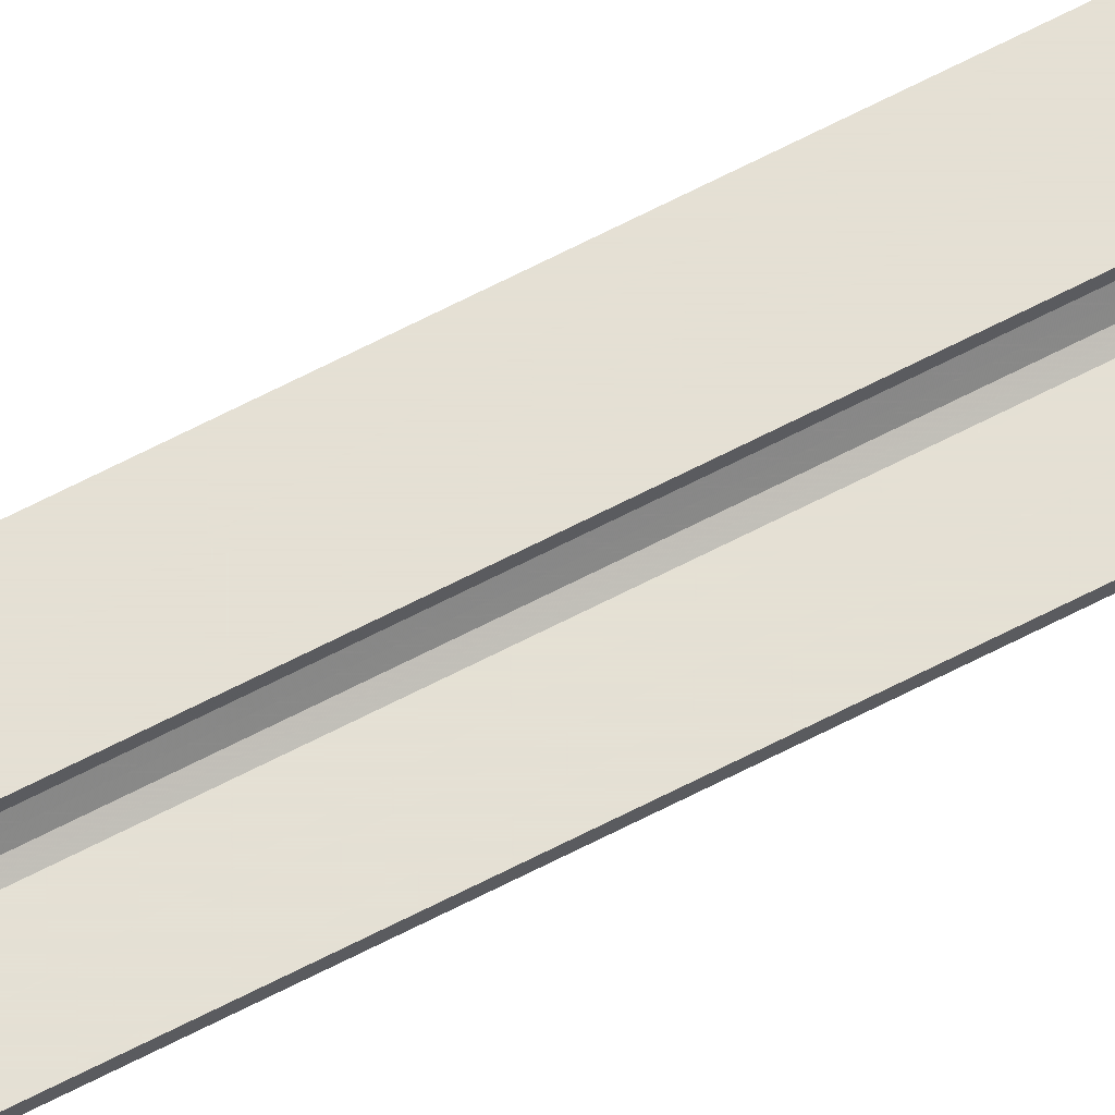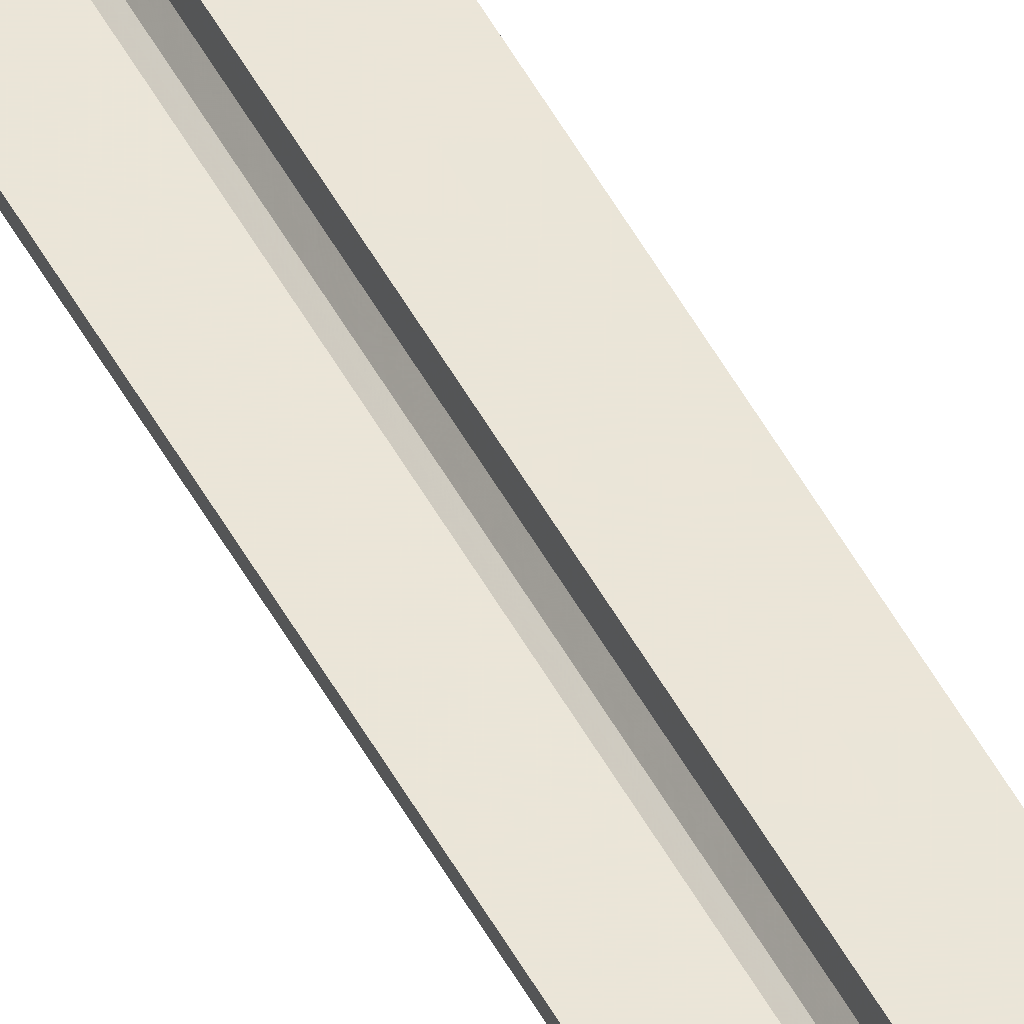
<metadata>
{"format":"obj","ext":"obj","renderer":"f3d","projection":"perspective","resolution":1024,"background":"white","views":[{"elev":65.7,"azim":62.4,"up":"+Z"},{"elev":45.5,"azim":154.3,"up":"+Z"}]}
</metadata>
<code>
o 761
v 2243 1917 9.306
v 2243 1917 9.318
v 2243 1917 9.306
v 2243 1892 9.306
v 2243 1917 9.306
v 2243 1892 9.306
v 2243 1917 9.6
v 2243 1892 9.318
v 2243 1892 9.318
v 2243 1892 9.306
v 2243 1917 9.306
v 2243 1917 9.318
v 2243 1892 9.318
v 2243 1917 9.318
v 2243 1917 9.324
v 2243 1892 9.324
v 2243 1917 9.318
v 2243 1917 9.306
v 2243 1892 9.338
v 2243 1892 9.324
v 2243 1892 9.306
v 2243 1892 9.318
v 2243 1917 9.6
v 2243 1892 9.6
v 2243 1892 9.6
v 2243 1917 9.6
v 2243 1892 9.588
v 2243 1892 9.6
v 2243 1917 9.588
v 2243 1917 9.6
v 2243 1892 9.6
v 2243 1917 9.588
v 2243 1892 9.588
v 2243 1892 9.588
v 2243 1892 9.588
v 2243 1892 9.582
v 2243 1917 9.588
v 2243 1917 9.588
v 2243 1917 9.582
v 2243 1917 9.568
v 2243 1892 9.582
v 2243 1917 9.568
v 2243 1917 9.582
v 2243 1892 9.6
v 2243 1892 9.582
v 2243 1892 9.568
v 2243 1917 9.568
v 2243 1892 9.568
v 2243 1917 9.338
v 2243 1892 9.338
v 2243 1917 9.324
v 2243 1917 9.338
v 2243 1917 9.306
v 2243 1917 9.324
v 2243 1917 9.338
v 2243 1892 9.318
f 1 2 3
f 3 4 5
f 6 7 1
f 8 2 9
f 8 4 10
f 6 11 10
f 8 11 12
f 3 13 10
f 14 13 12
f 9 15 16
f 17 18 14
f 15 19 20
f 21 20 19
f 21 13 22
f 21 22 20
f 23 21 24
f 23 25 26
f 24 27 28
f 28 29 26
f 28 30 31
f 32 30 26
f 32 25 33
f 28 34 33
f 35 29 33
f 36 37 35
f 32 27 38
f 38 7 32
f 39 7 38
f 40 7 39
f 38 41 39
f 41 42 43
f 44 45 34
f 44 46 45
f 47 45 46
f 48 49 47
f 49 48 50
f 50 51 52
f 14 53 54
f 54 53 55
f 54 56 14

</code>
